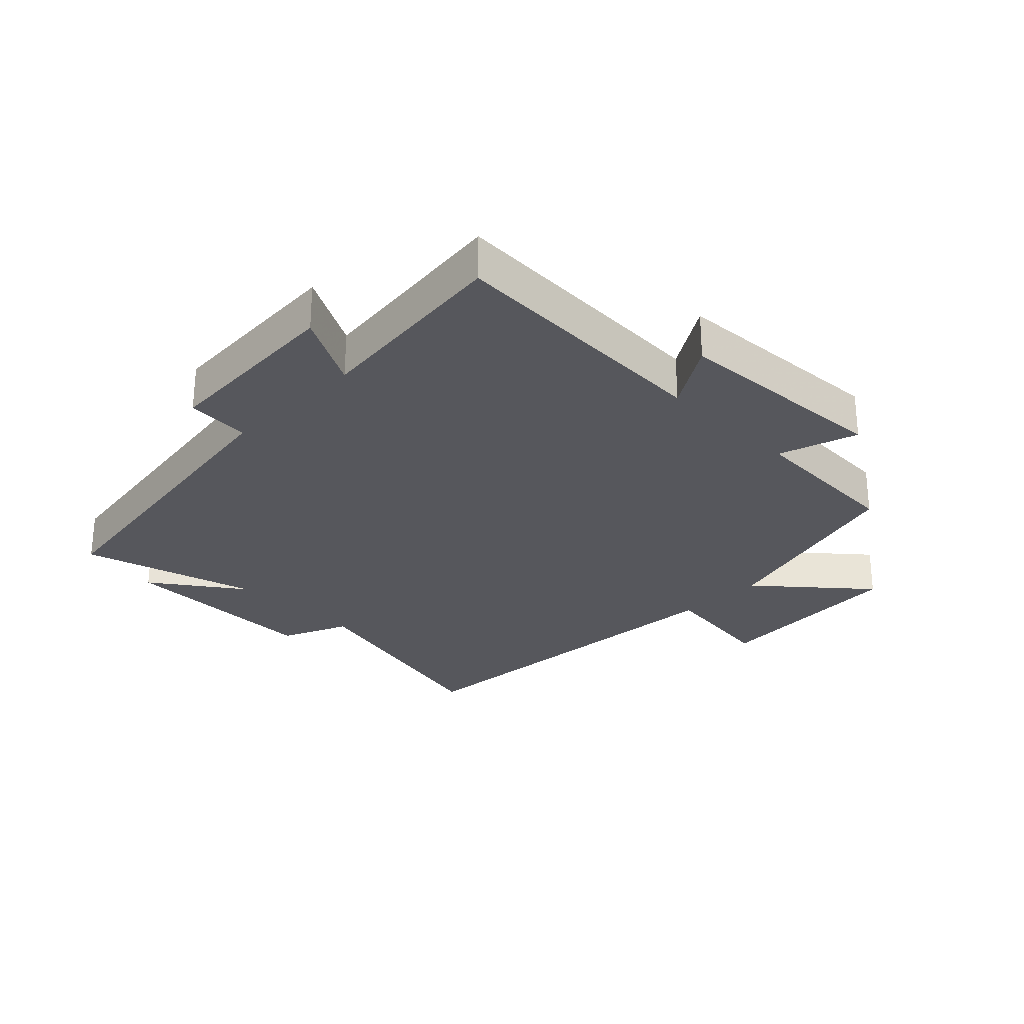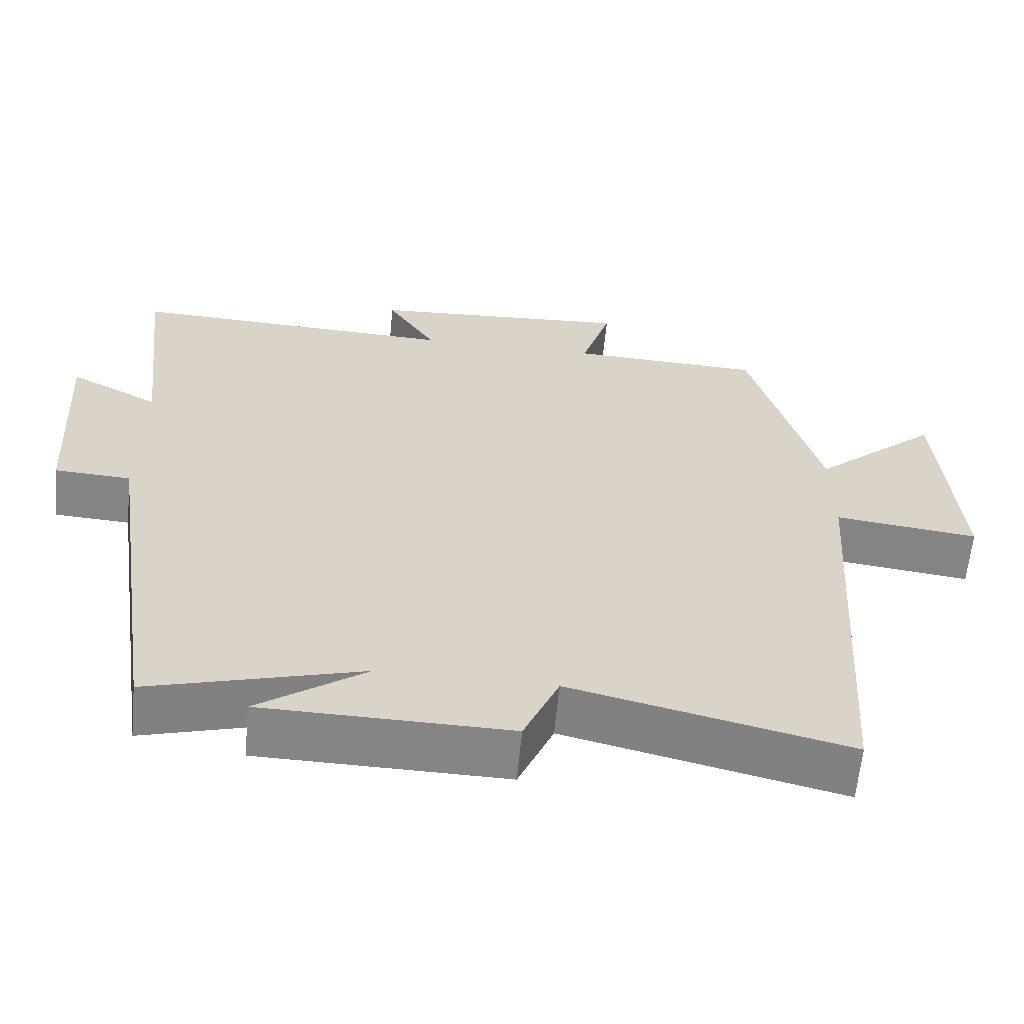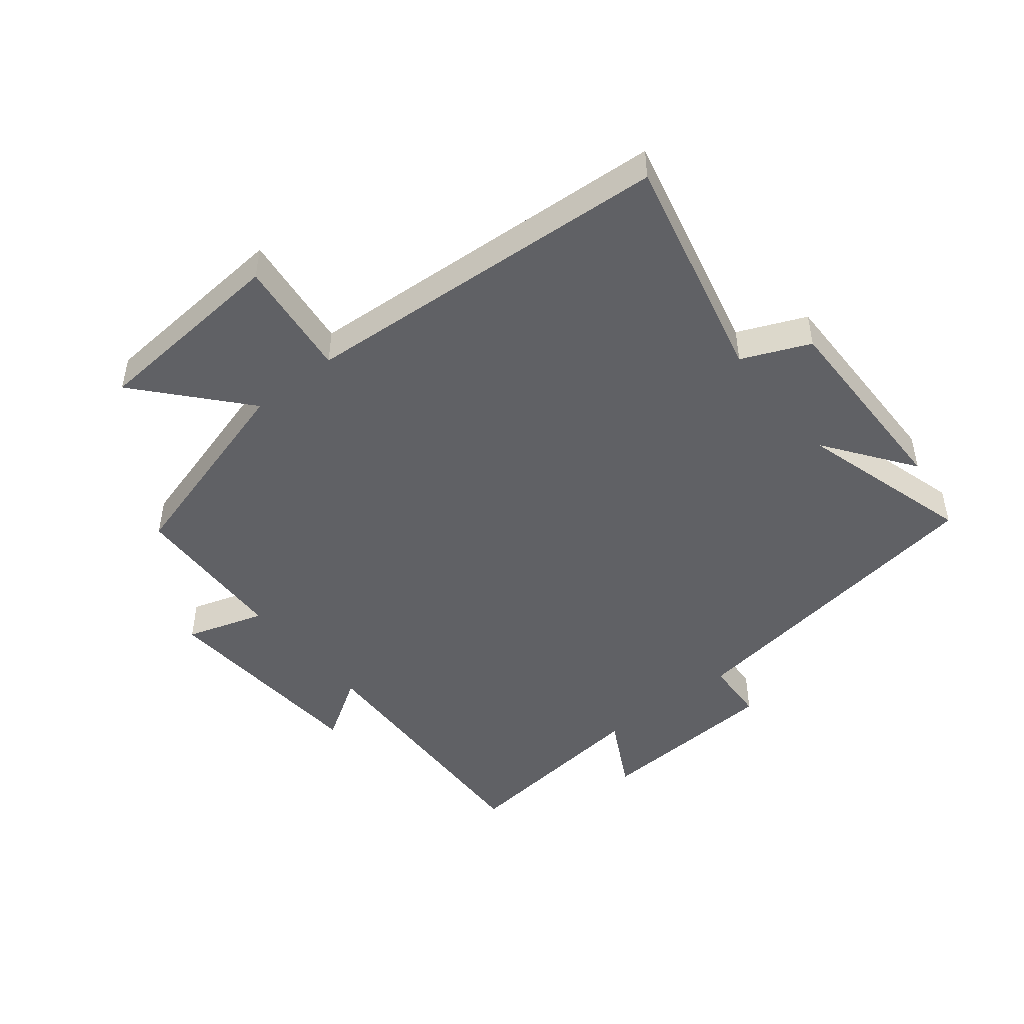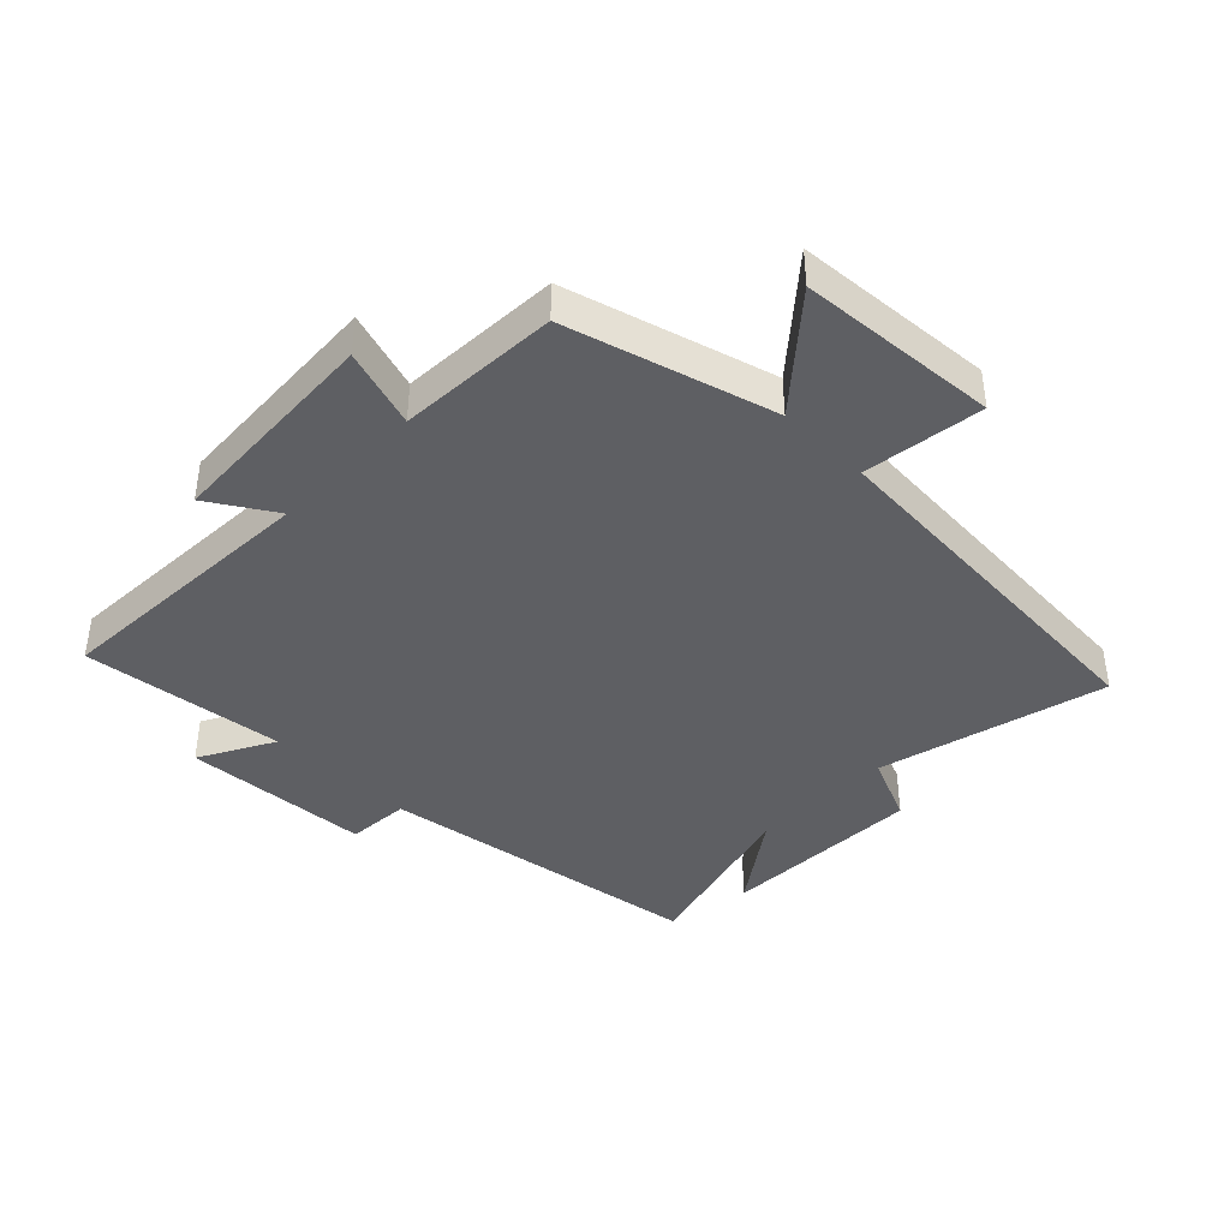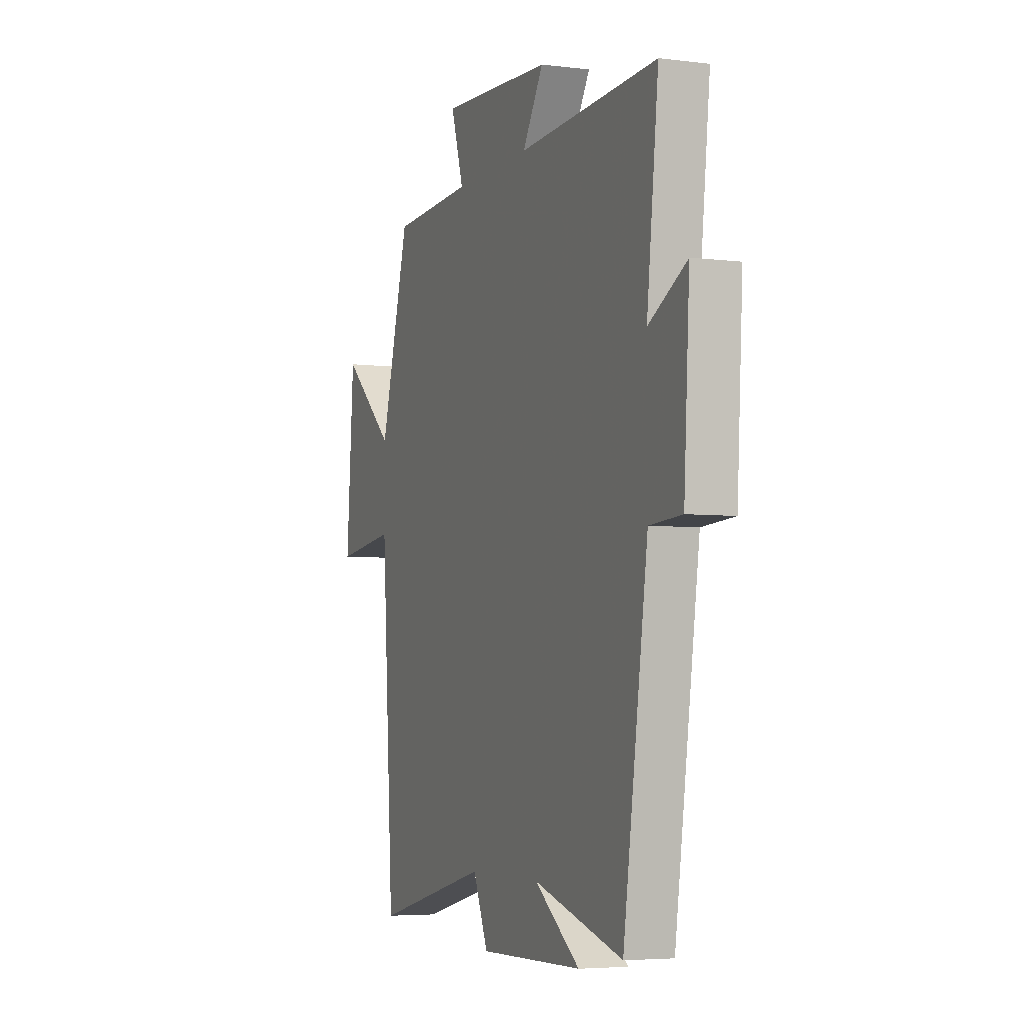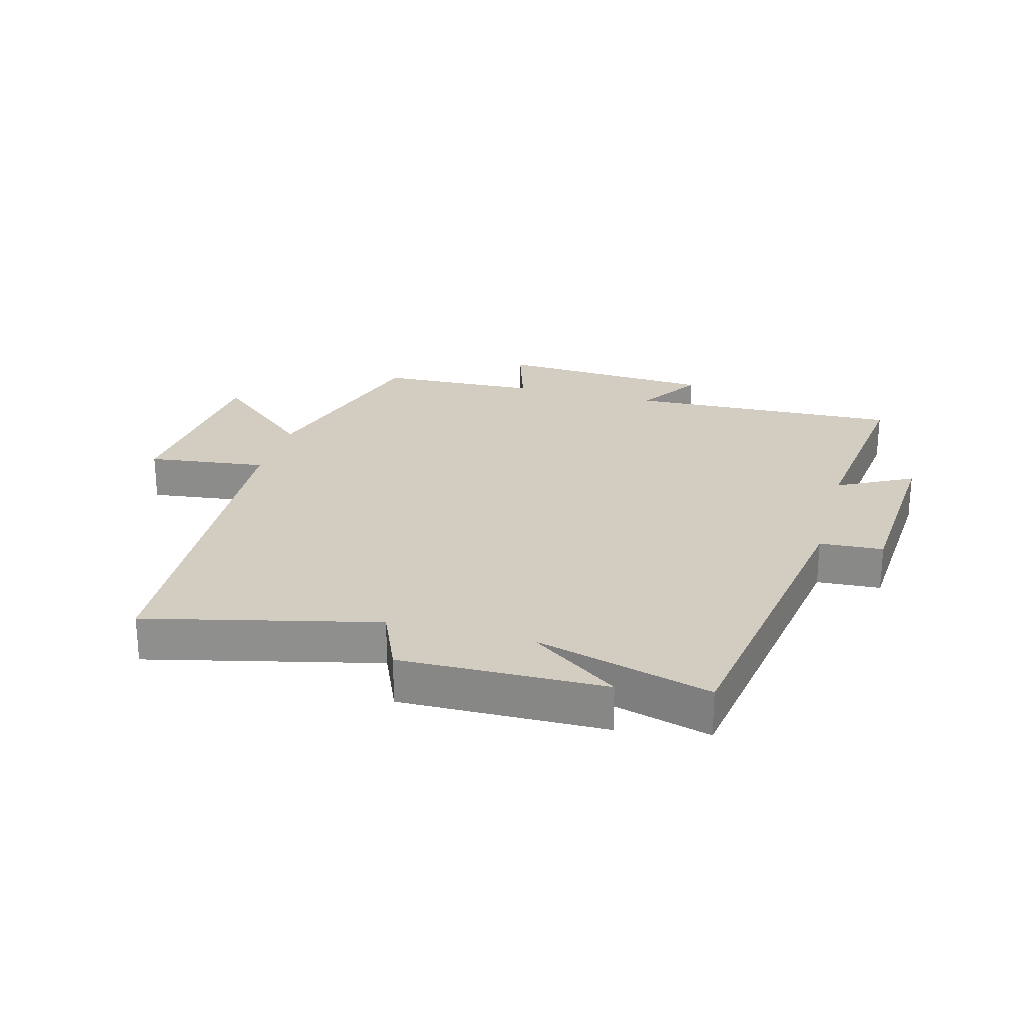
<metadata>
{"format":"obj","ext":"obj","renderer":"f3d","projection":"perspective","resolution":1024,"background":"white","views":[{"elev":-27.6,"azim":-44.9,"up":"+Y"},{"elev":-61.8,"azim":-5.4,"up":"+Z"},{"elev":-47.2,"azim":128.9,"up":"+Y"},{"elev":-40.6,"azim":45.3,"up":"+Y"},{"elev":-4.9,"azim":-111.6,"up":"+Z"},{"elev":24.5,"azim":-164.6,"up":"+Y"}]}
</metadata>
<code>
v -0.422 0.07 -0.579
v -0.5 0.07 -0.051
v -0.602 0.07 -0.045
v -0.62 0.07 0.257
v -0.5 0.07 0.193
v -0.537 0.07 0.518
v -0.097 0.07 0.5
v -0.163 0.07 0.605
v 0.189 0.07 0.627
v 0.149 0.07 0.5
v 0.407 0.07 0.489
v 0.5 0.07 0.16
v 0.668 0.07 0.306
v 0.692 0.07 -0.014
v 0.5 0.07 0.01
v 0.46 0.07 -0.589
v 0.092 0.07 -0.5
v 0.045 0.07 -0.608
v -0.283 0.07 -0.602
v -0.14 0.07 -0.5
v -0.422 0 -0.579
v -0.5 0 -0.051
v -0.602 0 -0.045
v -0.62 0 0.257
v -0.5 0 0.193
v -0.537 0 0.518
v -0.097 0 0.5
v -0.163 0 0.605
v 0.189 0 0.627
v 0.149 0 0.5
v 0.407 0 0.489
v 0.5 0 0.16
v 0.668 0 0.306
v 0.692 0 -0.014
v 0.5 0 0.01
v 0.46 0 -0.589
v 0.092 0 -0.5
v 0.045 0 -0.608
v -0.283 0 -0.602
v -0.14 0 -0.5
f 17 18 19 20
f 15 16 17
f 15 17 20
f 12 13 14 15
f 10 11 12 15
f 10 15 20 1
f 7 8 9 10
f 5 6 7
f 5 7 10 1
f 2 3 4 5
f 1 2 5
f 40 39 38 37
f 37 36 35
f 40 37 35
f 35 34 33 32
f 35 32 31 30
f 21 40 35 30
f 30 29 28 27
f 27 26 25
f 21 30 27 25
f 25 24 23 22
f 25 22 21
f 1 21 22 2
f 2 22 23 3
f 3 23 24 4
f 4 24 25 5
f 5 25 26 6
f 6 26 27 7
f 7 27 28 8
f 8 28 29 9
f 9 29 30 10
f 10 30 31 11
f 11 31 32 12
f 12 32 33 13
f 13 33 34 14
f 14 34 35 15
f 15 35 36 16
f 16 36 37 17
f 17 37 38 18
f 18 38 39 19
f 19 39 40 20
f 20 40 21 1

</code>
